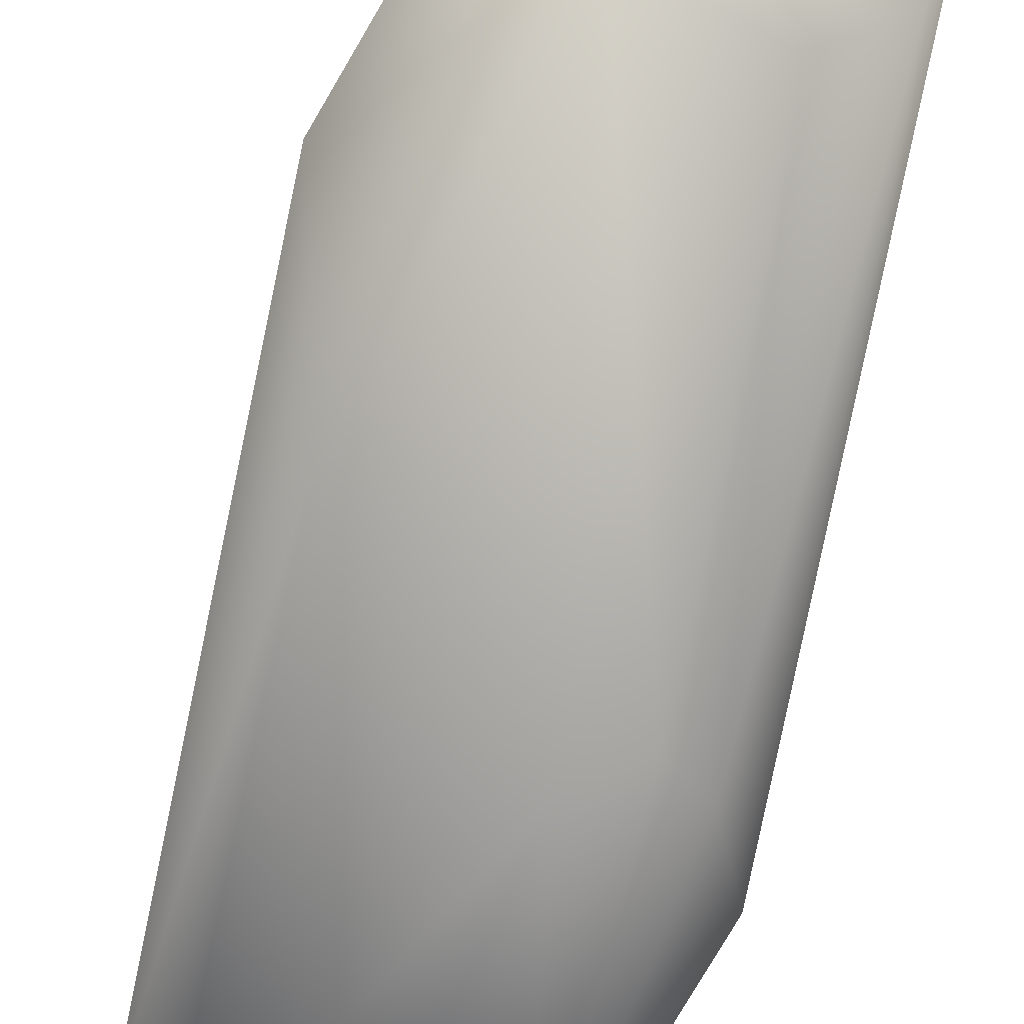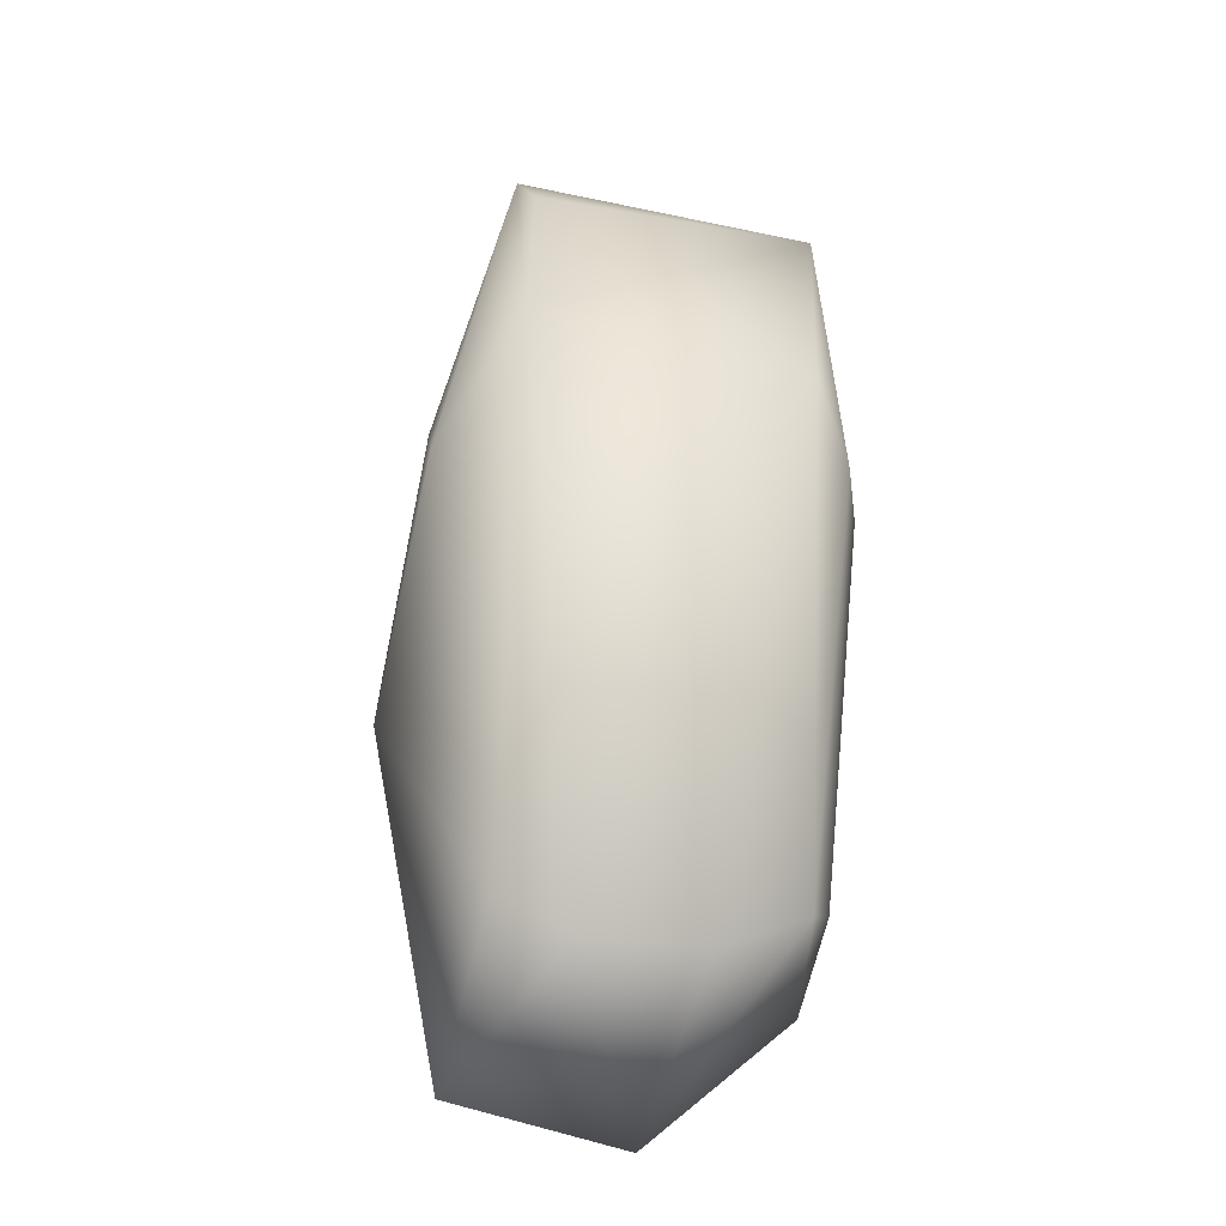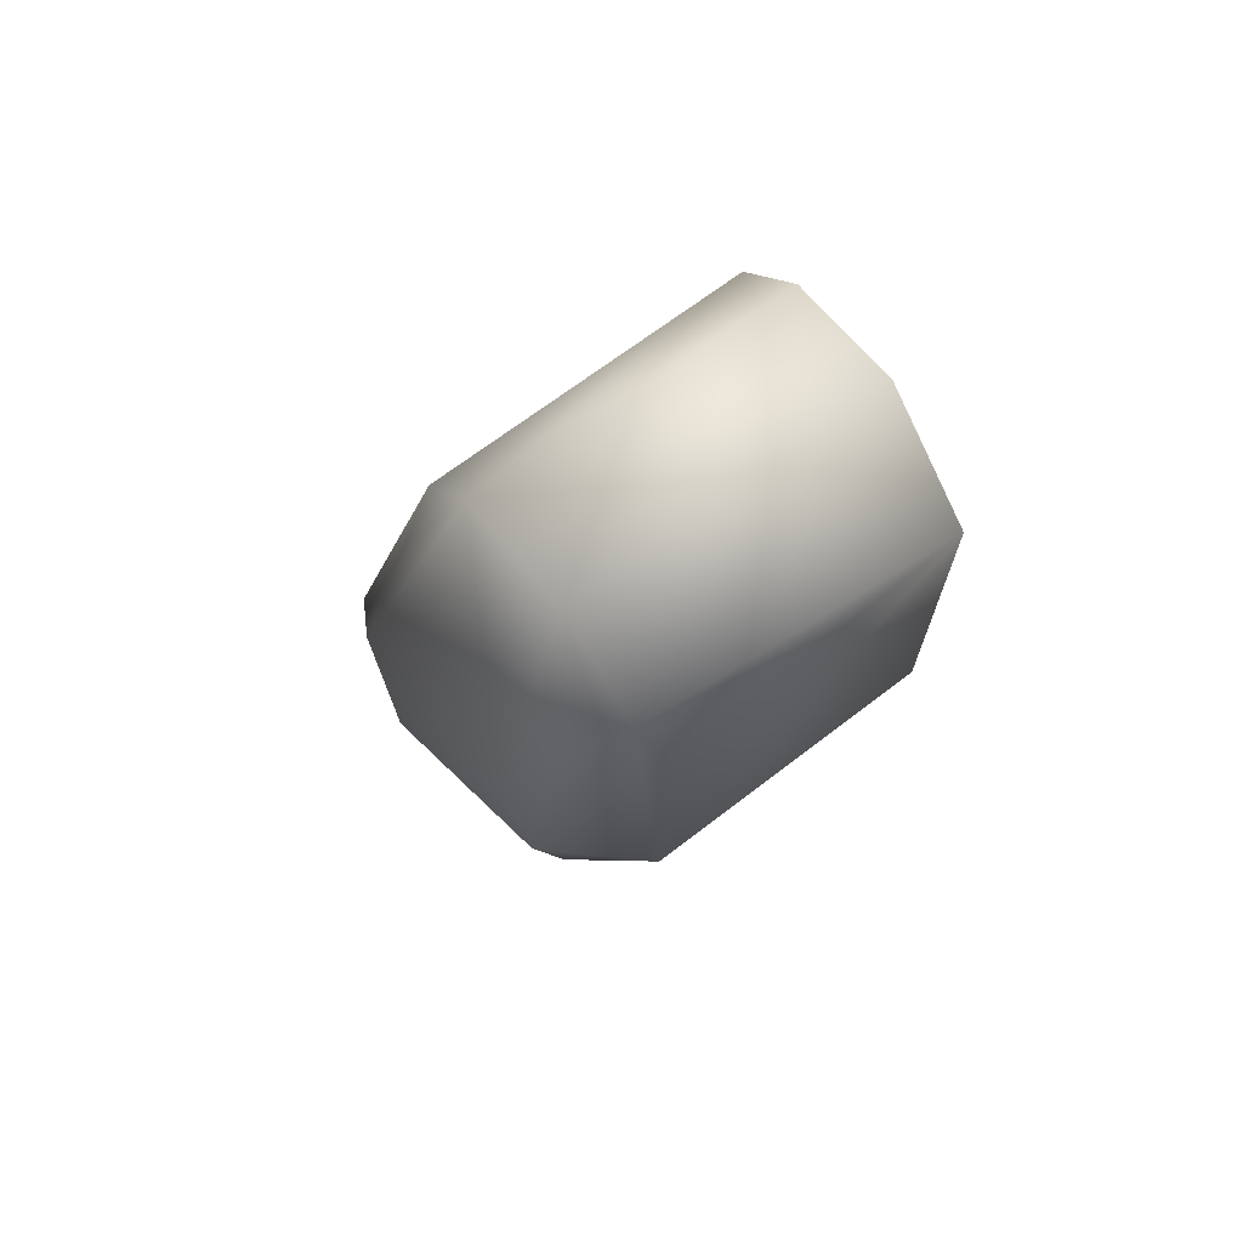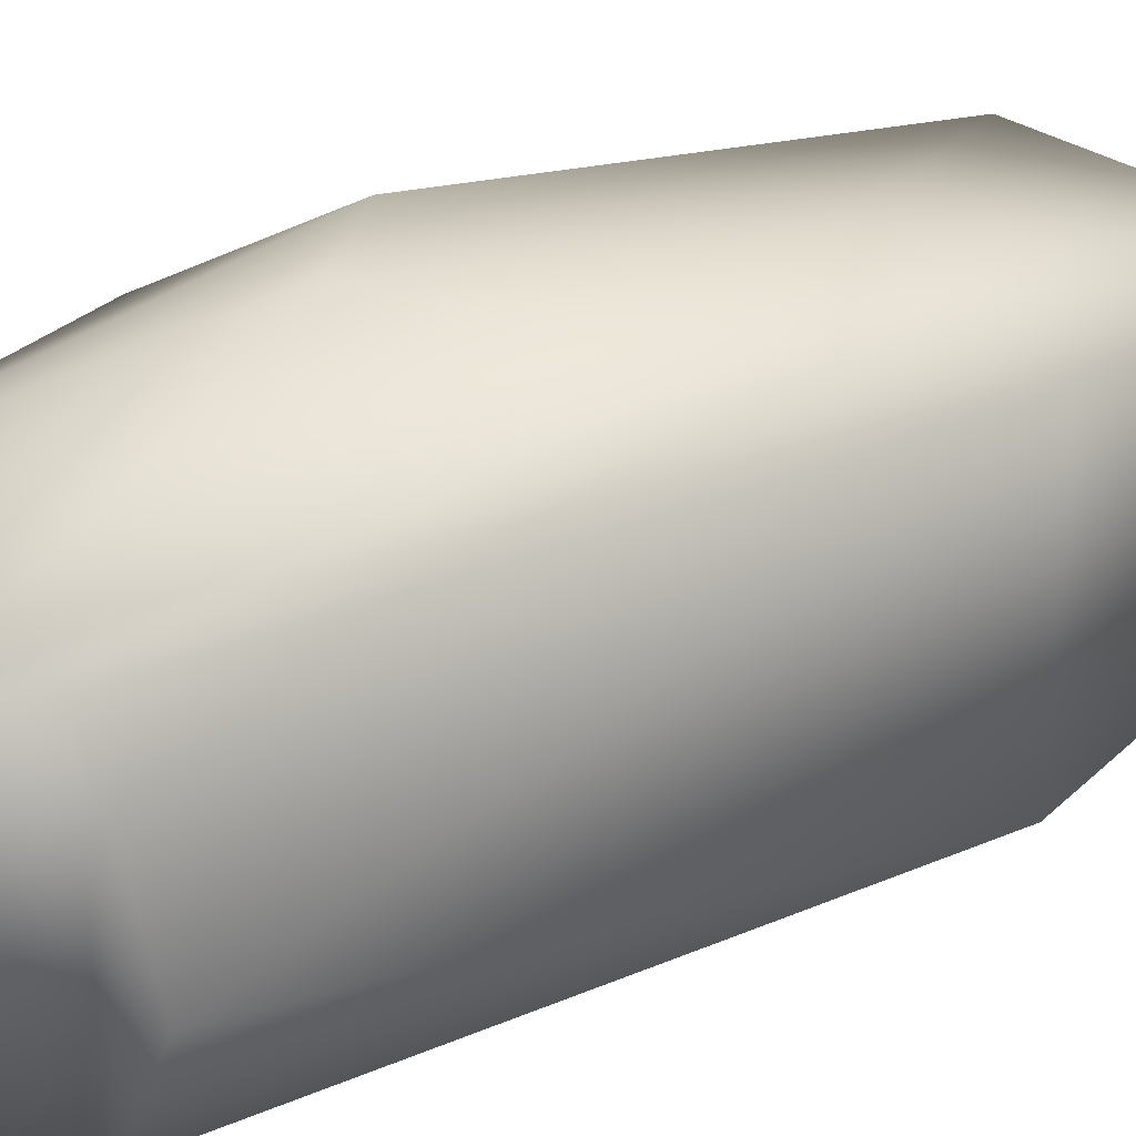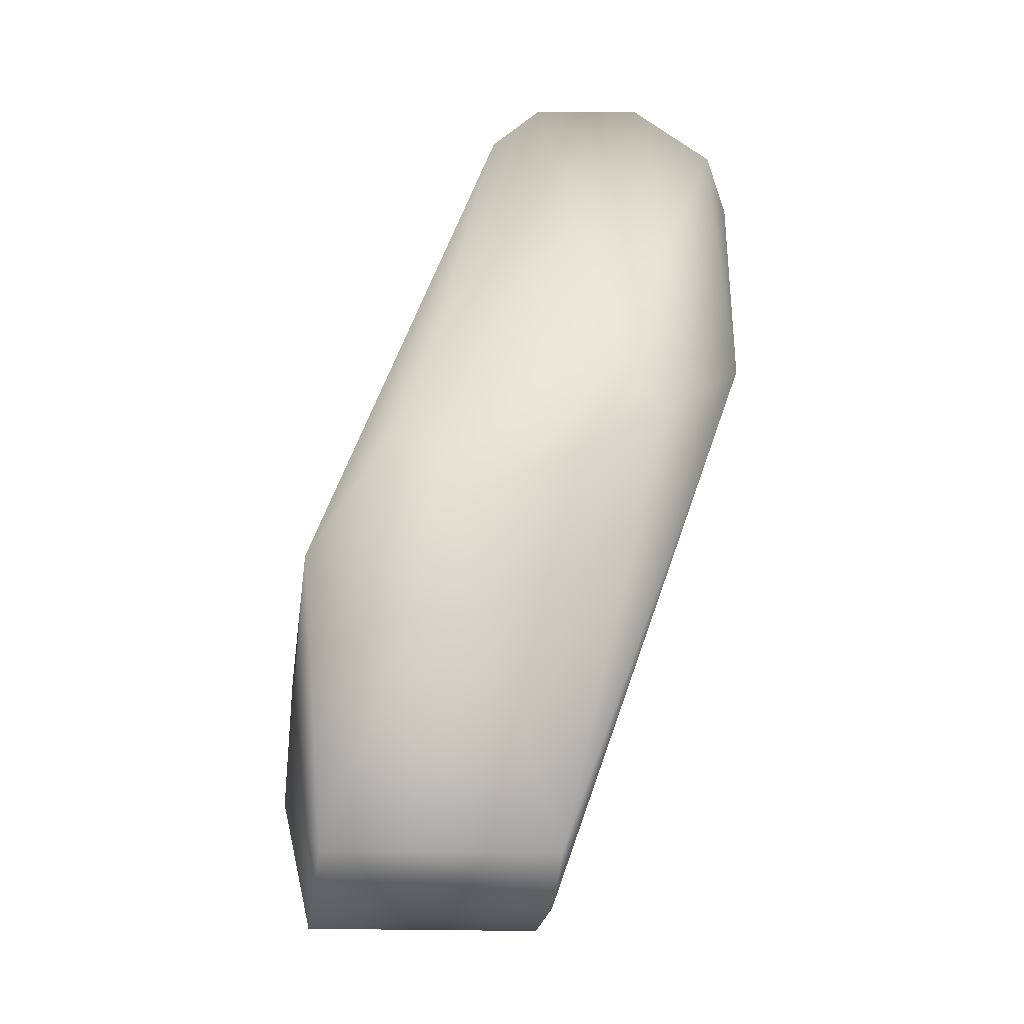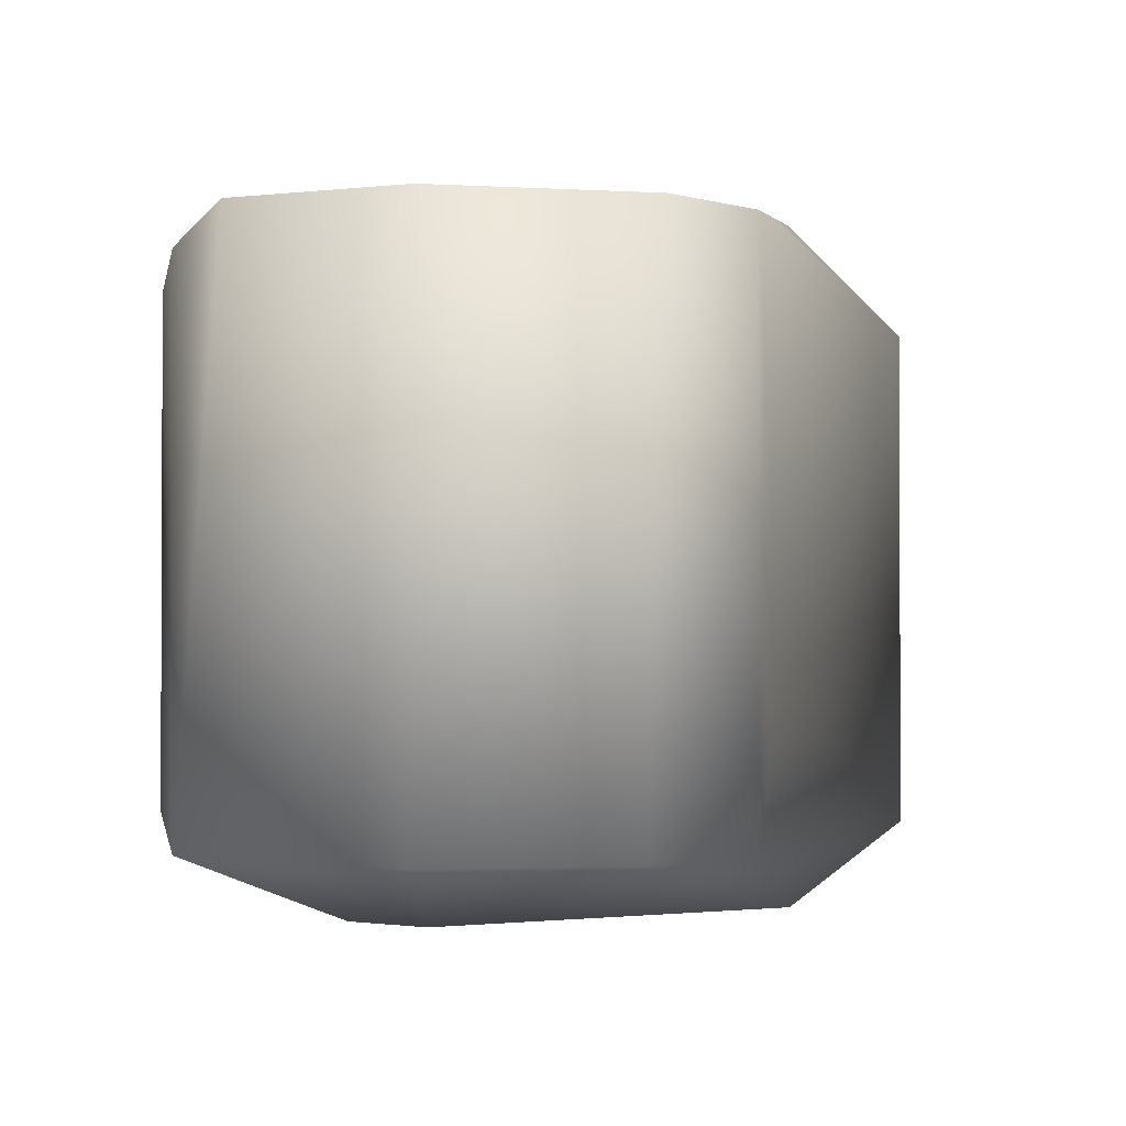
<metadata>
{"format":"obj","ext":"obj","renderer":"f3d","projection":"perspective","resolution":1024,"background":"white","views":[{"elev":-77.8,"azim":-30.7,"up":"+Z"},{"elev":-53.2,"azim":76.1,"up":"+Y"},{"elev":66.7,"azim":52.1,"up":"+Y"},{"elev":34.8,"azim":-138.0,"up":"+Z"},{"elev":-30.0,"azim":-7.9,"up":"+Y"},{"elev":-2.1,"azim":172.8,"up":"+Z"}]}
</metadata>
<code>
v 0.002872 -0.008741 -0.005901
v -0.01018 -0.01555 0.00481
v 0.001459 -0.01002 0.006513
v -0.00557 -0.01449 0.006554
v -0.001609 -0.02352 -0.005072
v 0.001342 -0.009192 -0.006495
v -0.004581 0.001256 -0.00235
v -0.002072 0.004445 -0.004935
v -0.006955 -0.01045 0.006364
v 9.7e-05 -0.0073 0.006499
v 7.2e-05 -0.007321 -0.006501
v -0.001593 -0.02541 -0.00234
v -0.009187 -0.02501 0.003338
v -0.009208 -0.02571 -0.002215
v -0.001598 -0.02578 0.001196
v -0.006967 -0.01048 -0.006367
v -0.007346 -0.02161 -0.006449
v -0.003245 -0.02166 -0.006125
v -0.001603 -0.02472 0.003427
v -0.0041 0.002398 0.004949
v -0.004077 0.002467 -0.004949
v -0.002418 0.004211 0.004935
v 0.00474 0.001703 -0.004856
v 0.004749 0.00061 0.004449
v 0.00475 -0.0068 -0.004437
v 0.00475 -0.006798 0.004555
v -0.0102 -0.0156 -0.004934
v -0.01021 -0.0205 -0.004541
v 0.004077 0.00262 0.004961
v 0.00146 0.004609 -0.004955
v 0.001355 0.004639 0.004952
f 15 25 26
f 27 7 21
f 2 28 13
f 15 19 13
f 26 19 15
f 3 29 10
f 31 10 29
f 1 5 18
f 1 6 23
f 2 13 4
f 4 13 19
f 19 26 3
f 29 3 26
f 6 1 18
f 5 14 17
f 17 28 27
f 23 25 1
f 5 1 25
f 8 30 11
f 20 7 2
f 22 8 21
f 31 22 10
f 20 22 21
f 2 9 20
f 9 2 4
f 24 29 26
f 3 10 4
f 3 4 19
f 31 29 30
f 6 18 17
f 21 8 16
f 15 12 25
f 18 5 17
f 17 14 28
f 30 23 11
f 23 6 11
f 23 30 29
f 16 8 11
f 14 13 28
f 25 12 5
f 20 9 22
f 10 9 4
f 22 9 10
f 6 17 11
f 16 11 17
f 27 21 16
f 12 15 14
f 22 31 8
f 13 14 15
f 16 17 27
f 30 8 31
f 12 14 5
f 21 7 20
f 29 24 23
f 25 23 26
f 24 26 23
f 2 27 28
f 2 7 27

</code>
